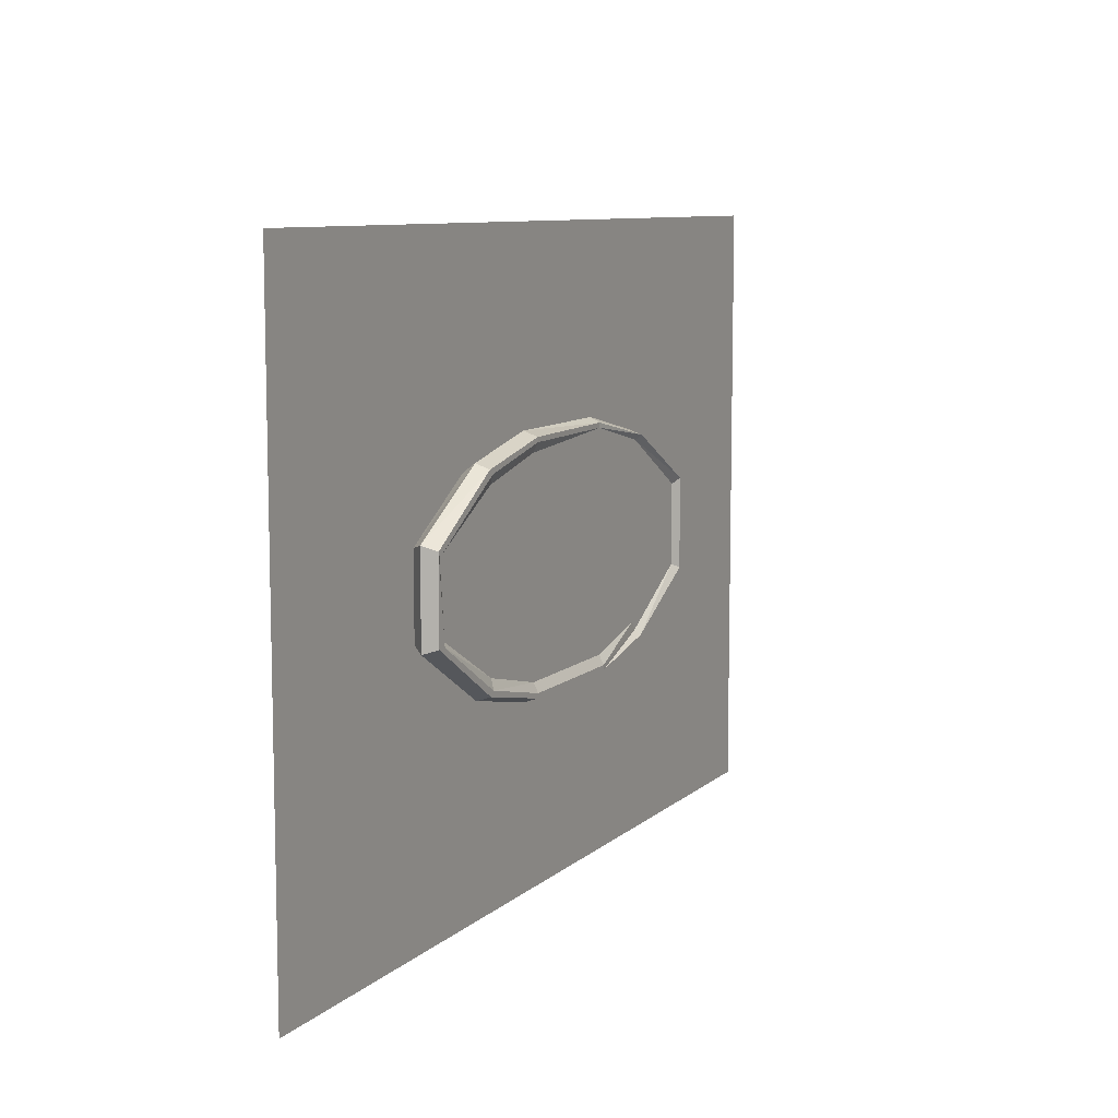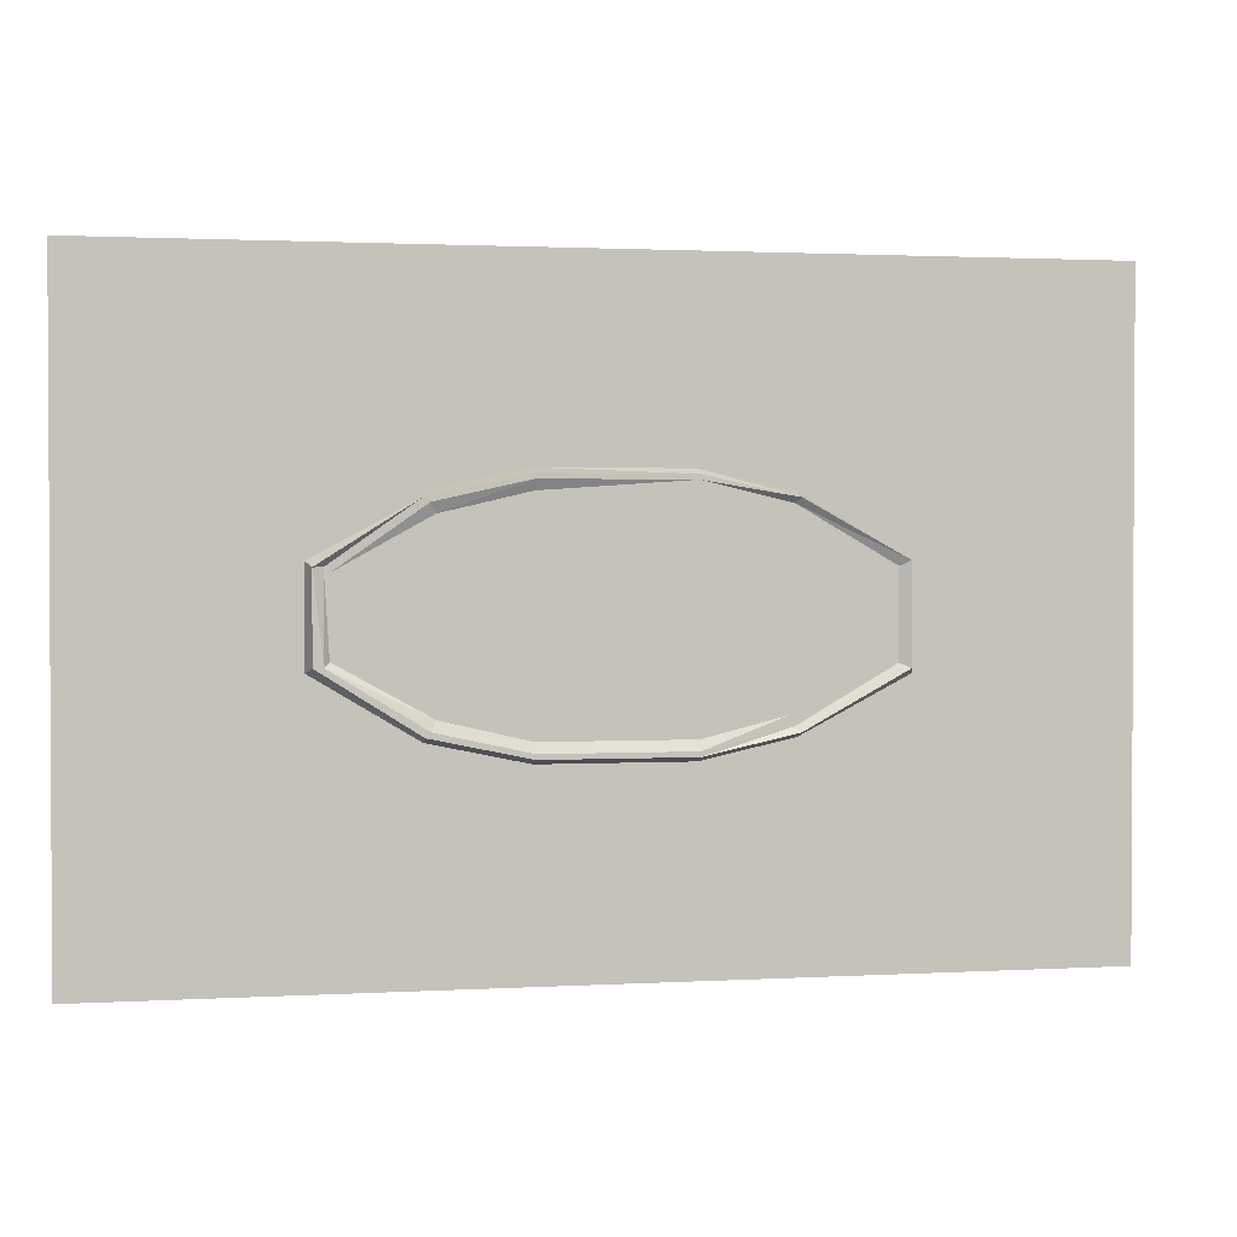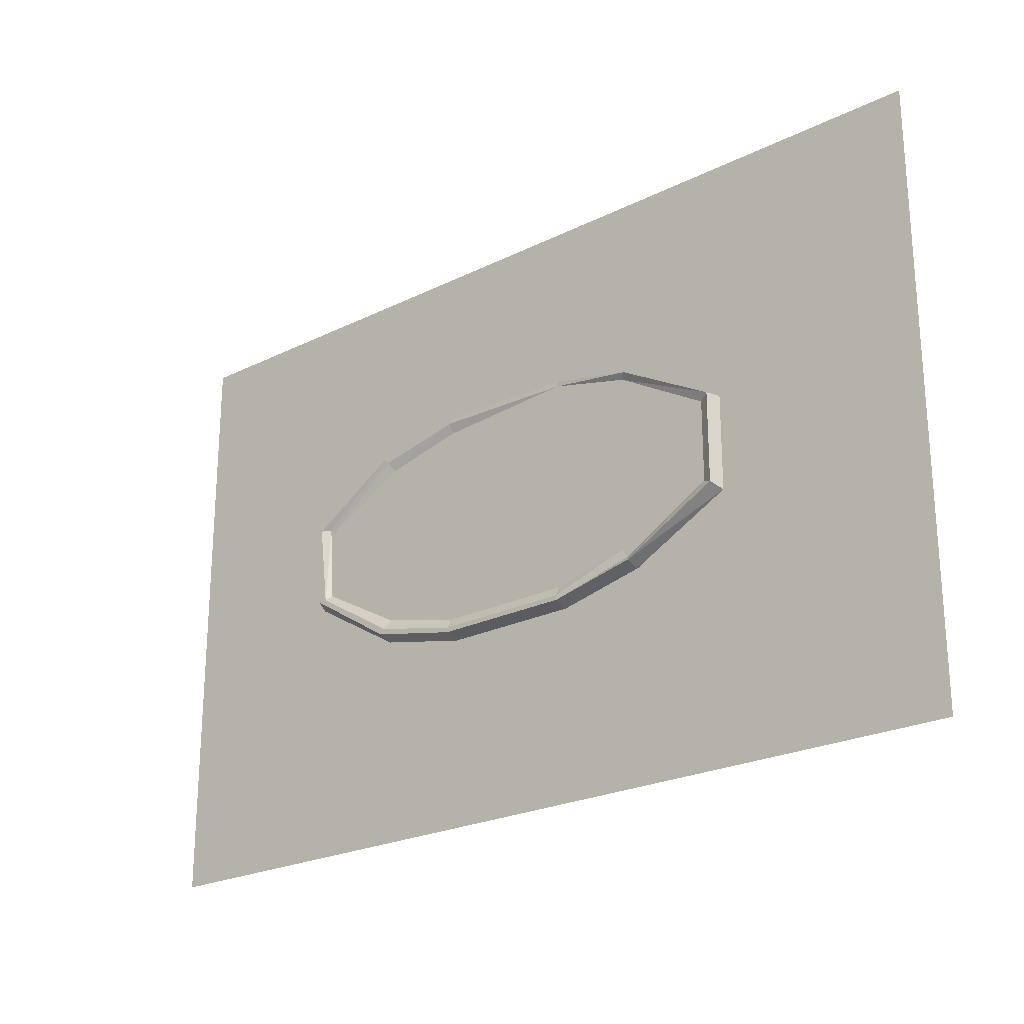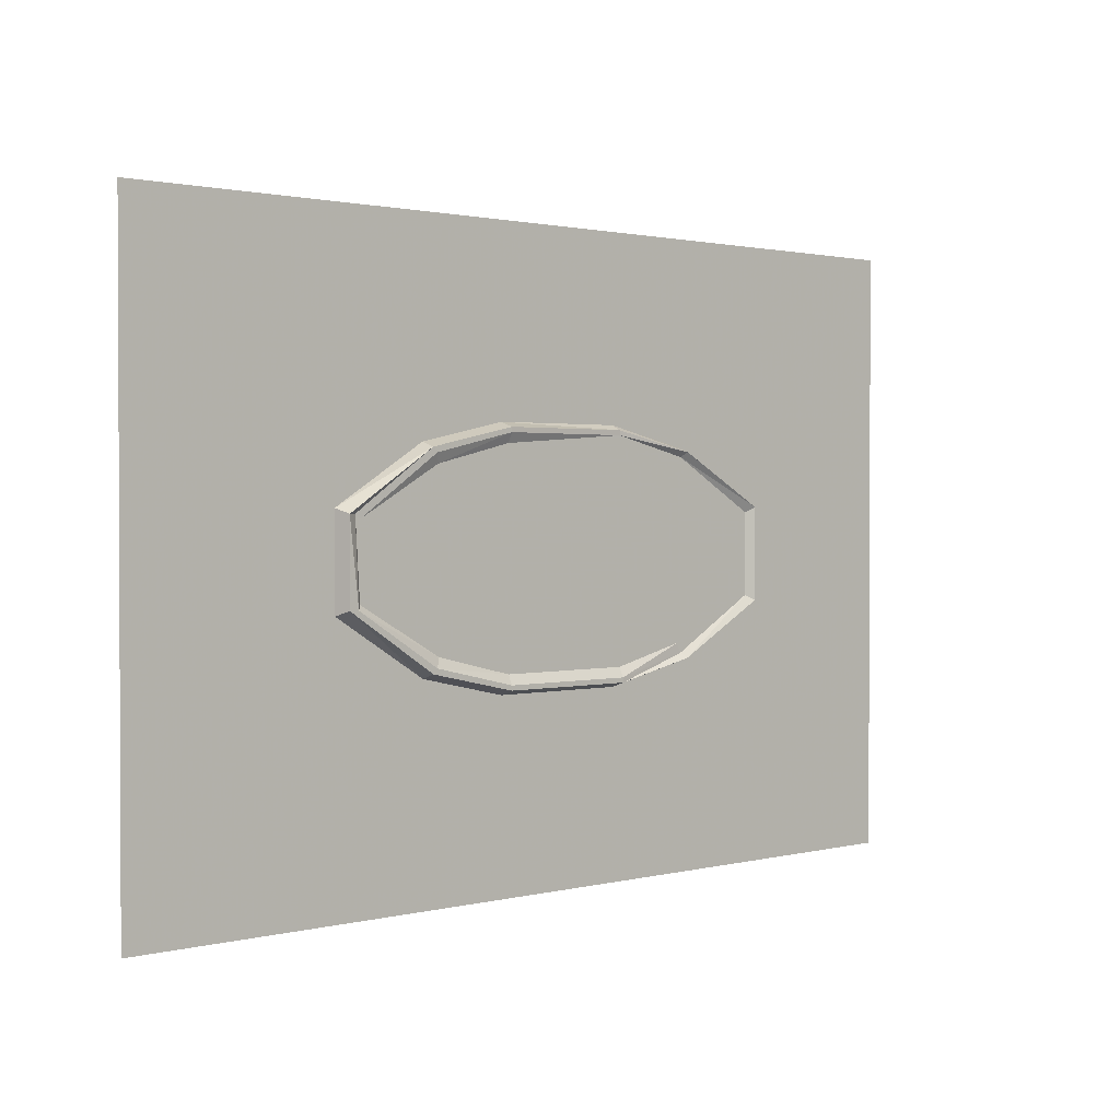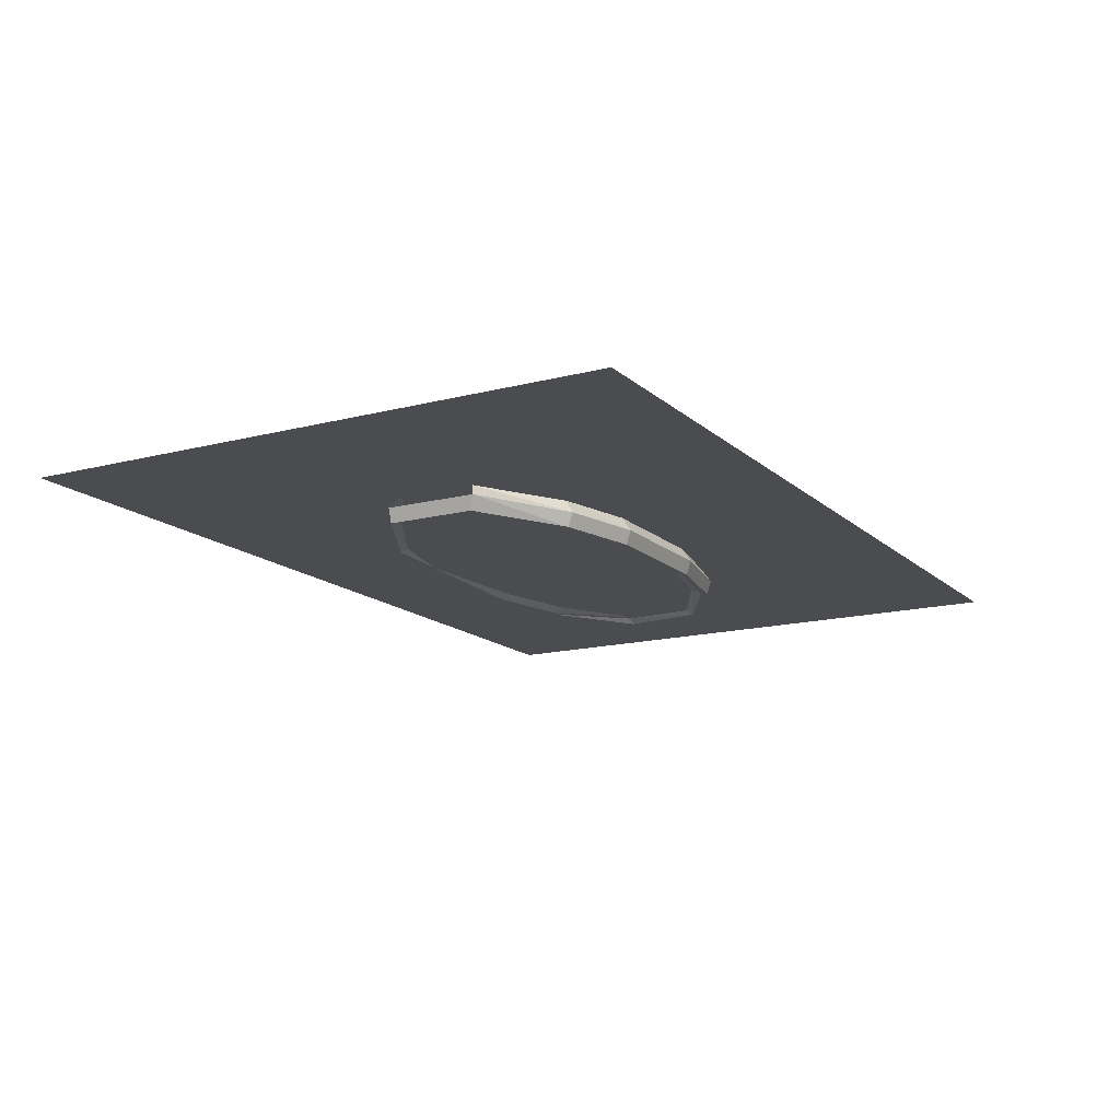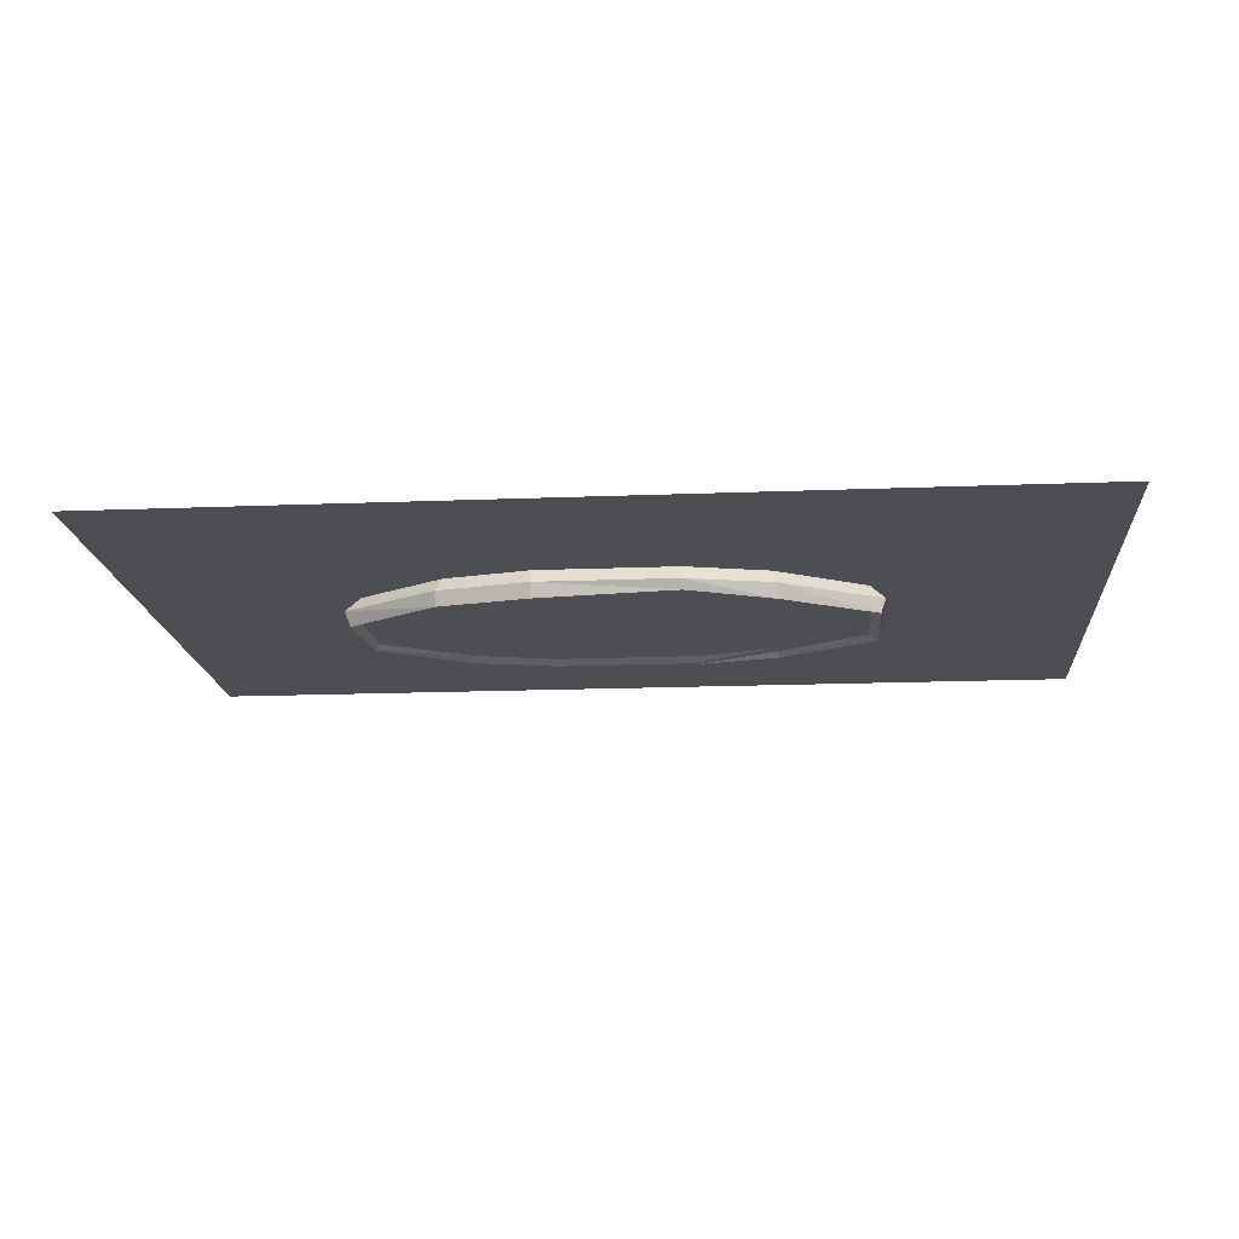
<metadata>
{"format":"obj","ext":"obj","renderer":"f3d","projection":"perspective","resolution":1024,"background":"white","views":[{"elev":9.0,"azim":-64.1,"up":"+Z"},{"elev":1.7,"azim":-11.7,"up":"+Z"},{"elev":-23.5,"azim":39.9,"up":"+Z"},{"elev":1.4,"azim":-43.1,"up":"+Z"},{"elev":-14.8,"azim":119.4,"up":"+Y"},{"elev":-16.9,"azim":4.6,"up":"+Y"}]}
</metadata>
<code>
v 1.5 0 1
v 1.5 0 -1
v -1.5 0 -1
v -1.5 0 1
v 0.2188 0 0.375
v 0.4844 0 0.3125
v 0.7812 0 0.1406
v 0.7812 0 -0.125
v 0.4844 0 -0.2969
v 0.2188 0 -0.3594
v -0.2344 0 -0.3594
v -0.5156 0 -0.2969
v -0.7969 0 -0.125
v -0.7969 0 0.1406
v -0.5156 0 0.3125
v -0.2344 0 0.375
v 0.2188 -0.04688 0.4062
v 0.5 -0.04688 0.3438
v 0.8281 -0.04688 0.1562
v 0.4688 -0.07812 0.2812
v 0.2188 -0.07812 0.3438
v -0.2344 -0.07812 0.3438
v -0.5 -0.07812 0.2812
v -0.7812 -0.07812 0.125
v -0.7812 -0.07812 -0.1094
v -0.5 -0.07812 -0.2656
v -0.2344 -0.07812 -0.3281
v 0.2188 -0.07812 -0.3281
v 0.4688 -0.07812 -0.2656
v 0.75 -0.07812 -0.1094
v 0.75 -0.07812 0.125
v 0.7812 -0.07812 0.1406
v 0.4844 -0.07812 0.3125
v 0.2188 -0.07812 0.375
v -0.2344 -0.09375 0.375
v 0.6406 -0.07812 -0.1719
v 0.5 -0.09375 0.3281
v 0.2188 -0.07812 0.3906
v 0.8125 -0.09375 0.1562
v 0.8125 -0.09375 -0.1406
v 0.8281 -0.04688 -0.1562
v 0.5 -0.09375 -0.3125
v 0.5 -0.04688 -0.3281
v 0.2188 -0.04688 -0.3906
v -0.2344 -0.04688 -0.3906
v -0.5312 -0.04688 -0.3281
v -0.8438 -0.04688 -0.1406
v -0.8438 -0.04688 0.1562
v -0.5312 -0.04688 0.3438
v -0.2344 -0.04688 0.4062
v -0.2344 -0.09375 0.3906
v 0.7812 -0.07812 -0.125
v 0.4844 -0.07812 -0.2969
v 0.2188 -0.09375 -0.375
v -0.2344 -0.09375 -0.375
v -0.5312 -0.09375 -0.3125
v -0.8281 -0.09375 -0.125
v -0.8281 -0.09375 0.1406
v -0.5312 -0.09375 0.3281
v 0.2188 -0.09375 -0.3594
v -0.2344 -0.09375 -0.3594
v -0.5156 -0.09375 -0.2969
v -0.7969 -0.09375 -0.125
v -0.7969 -0.07812 0.1406
v -0.5156 -0.09375 0.3125
v 0.1562 -0.07812 -0.3281
v -0.7188 -0.07812 0.1562
v -0.75 -0.07812 0.1406
v 0.1094 -0.07812 -0.3281
v -0.6719 -0.07812 0.1875
v 0.0625 -0.07812 -0.3281
v 0.5781 -0.07812 -0.2031
v -0.2969 -0.07812 0.3281
v -0.4219 -0.07812 0.2969
v 0.5156 -0.07812 -0.2344
f 1 2 3
f 1 3 4
f 1 4 5
f 1 5 6
f 1 6 7
f 1 7 2
f 2 7 8
f 2 8 9
f 2 9 10
f 2 10 11
f 2 11 3
f 3 11 12
f 3 12 13
f 3 13 14
f 3 14 4
f 4 14 15
f 4 15 16
f 4 16 5
f 5 16 17
f 5 17 18
f 5 18 6
f 6 18 19
f 6 19 7
f 37 18 17
f 37 17 38
f 37 38 34
f 37 34 33
f 37 33 39
f 37 39 18
f 18 39 19
f 19 39 40
f 19 40 41
f 41 40 42
f 41 42 43
f 41 43 8
f 8 43 9
f 9 43 44
f 9 44 10
f 10 44 45
f 10 45 11
f 11 45 46
f 11 46 12
f 12 46 47
f 12 47 13
f 13 47 48
f 13 48 14
f 14 48 49
f 14 49 15
f 15 49 50
f 15 50 16
f 16 50 17
f 17 50 38
f 38 50 51
f 38 51 35
f 38 35 34
f 39 33 32
f 39 32 40
f 40 32 52
f 40 52 42
f 42 52 53
f 42 53 54
f 42 54 43
f 43 54 44
f 44 54 55
f 44 55 45
f 45 55 56
f 45 56 46
f 46 56 57
f 46 57 47
f 47 57 58
f 47 58 48
f 48 58 59
f 48 59 49
f 49 59 51
f 49 51 50
f 53 60 54
f 54 60 55
f 55 60 61
f 55 61 56
f 56 61 62
f 56 62 57
f 57 62 63
f 57 63 58
f 58 63 64
f 58 64 59
f 59 64 65
f 59 65 51
f 51 65 35
f 20 21 22
f 20 22 23
f 20 23 24
f 20 24 25
f 20 25 26
f 20 26 27
f 20 27 28
f 20 28 29
f 20 29 30
f 20 30 31
f 20 31 32
f 20 32 33
f 20 33 21
f 21 33 34
f 21 34 22
f 22 34 35
f 22 35 23
f 35 65 23
f 23 65 24
f 24 65 64
f 24 64 25
f 25 64 63
f 25 63 26
f 26 63 62
f 26 62 27
f 27 62 61
f 27 61 28
f 28 61 60
f 28 60 29
f 29 60 53
f 29 53 30
f 30 53 52
f 30 52 31
f 31 52 32
f 22 23 36
f 36 23 29
f 66 67 68
f 66 68 69
f 28 70 24
f 28 24 71
f 72 73 74
f 72 74 75

</code>
